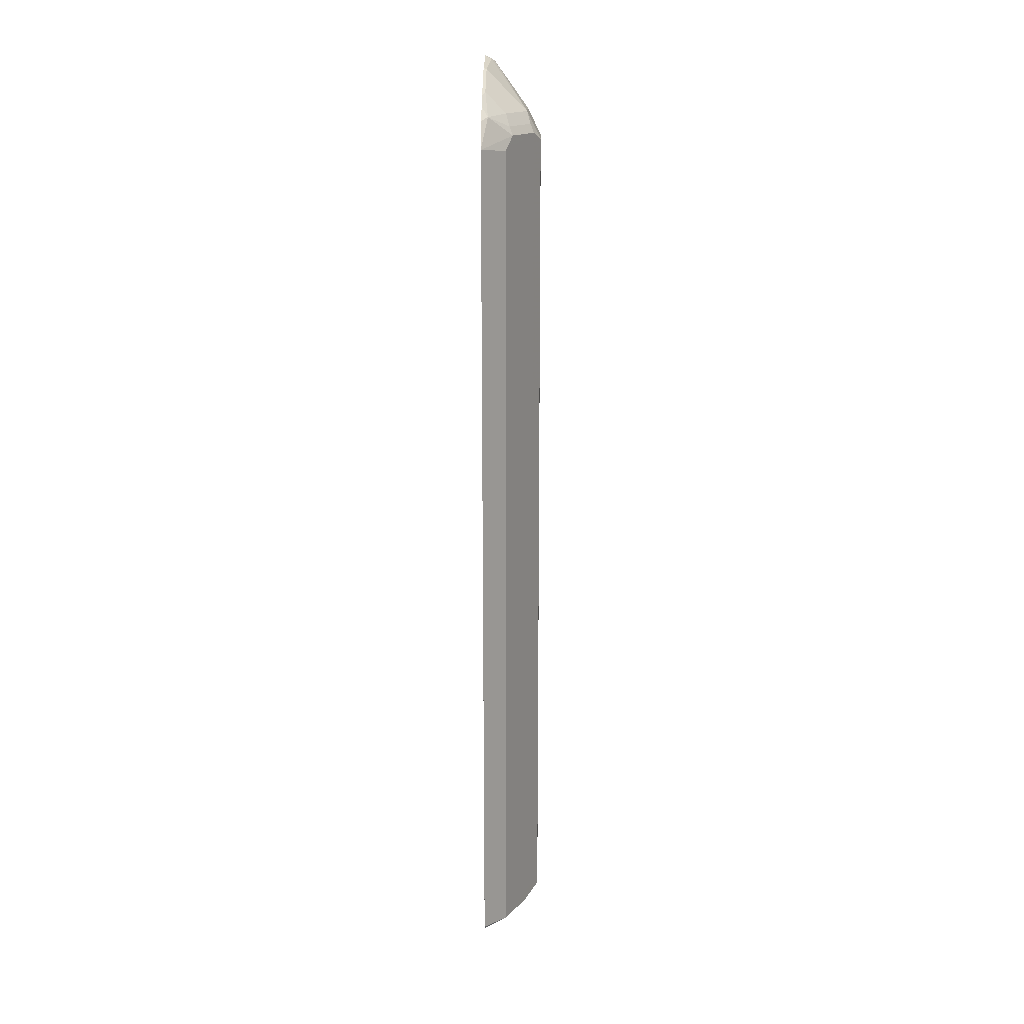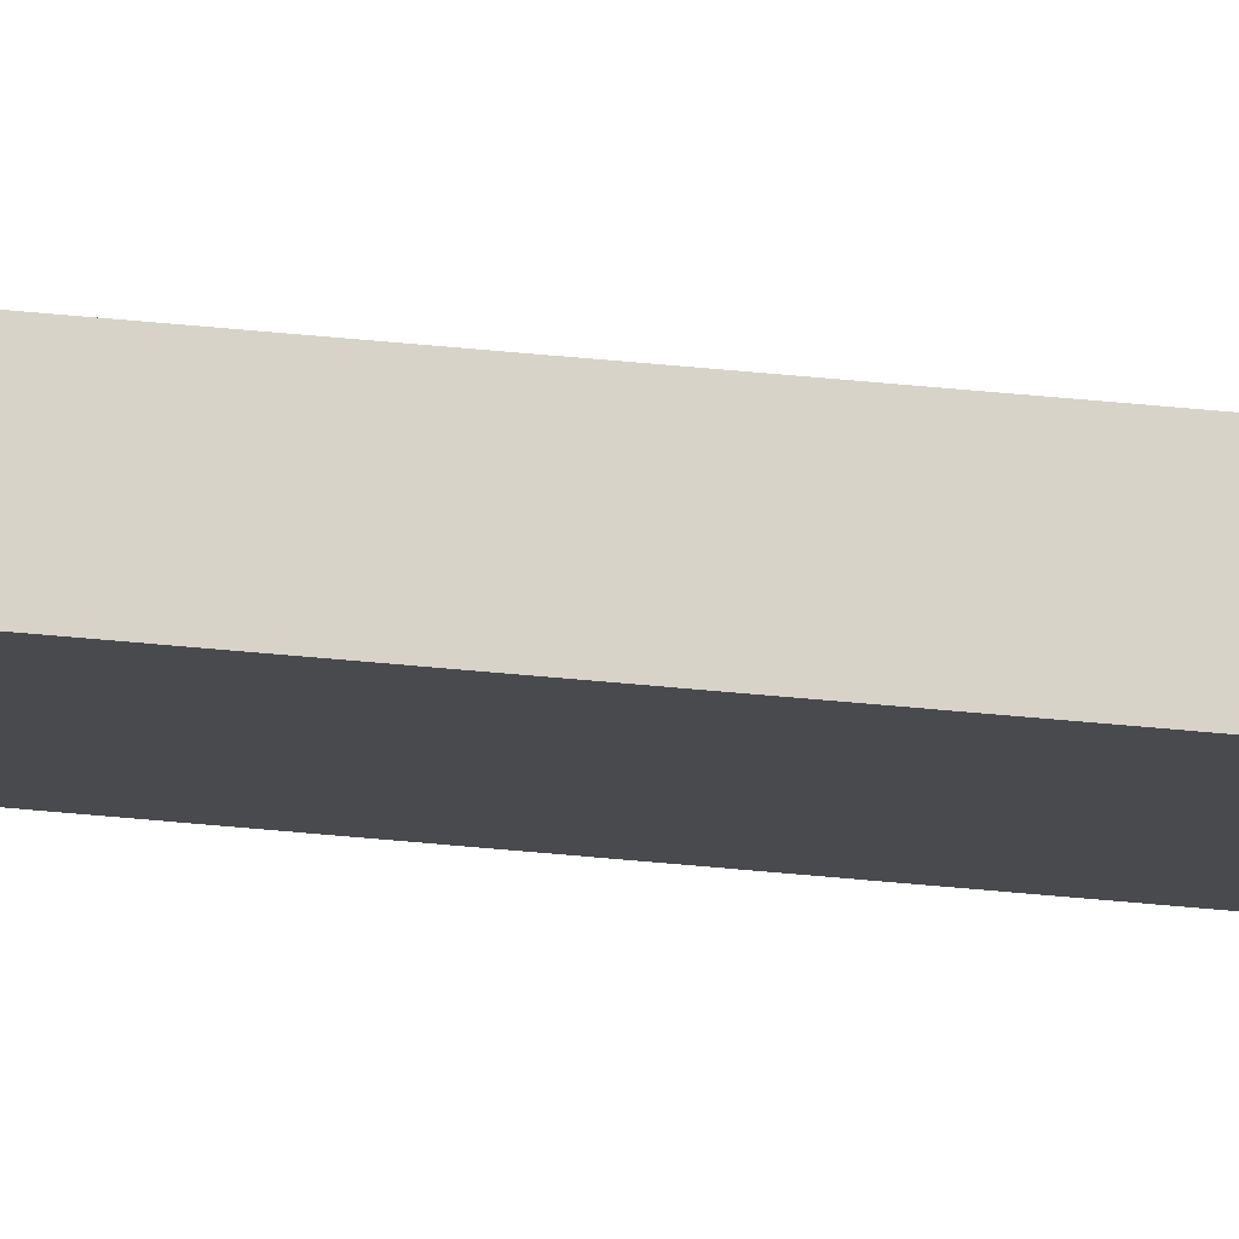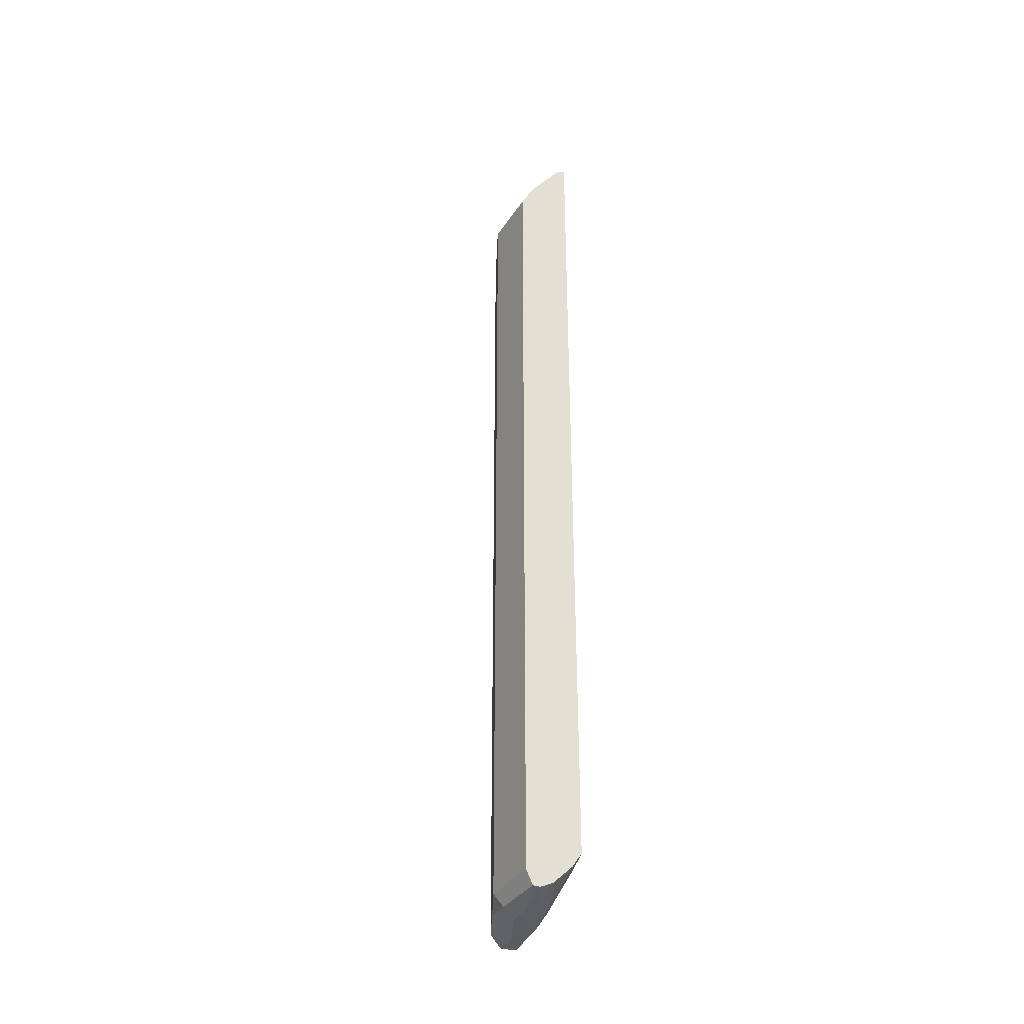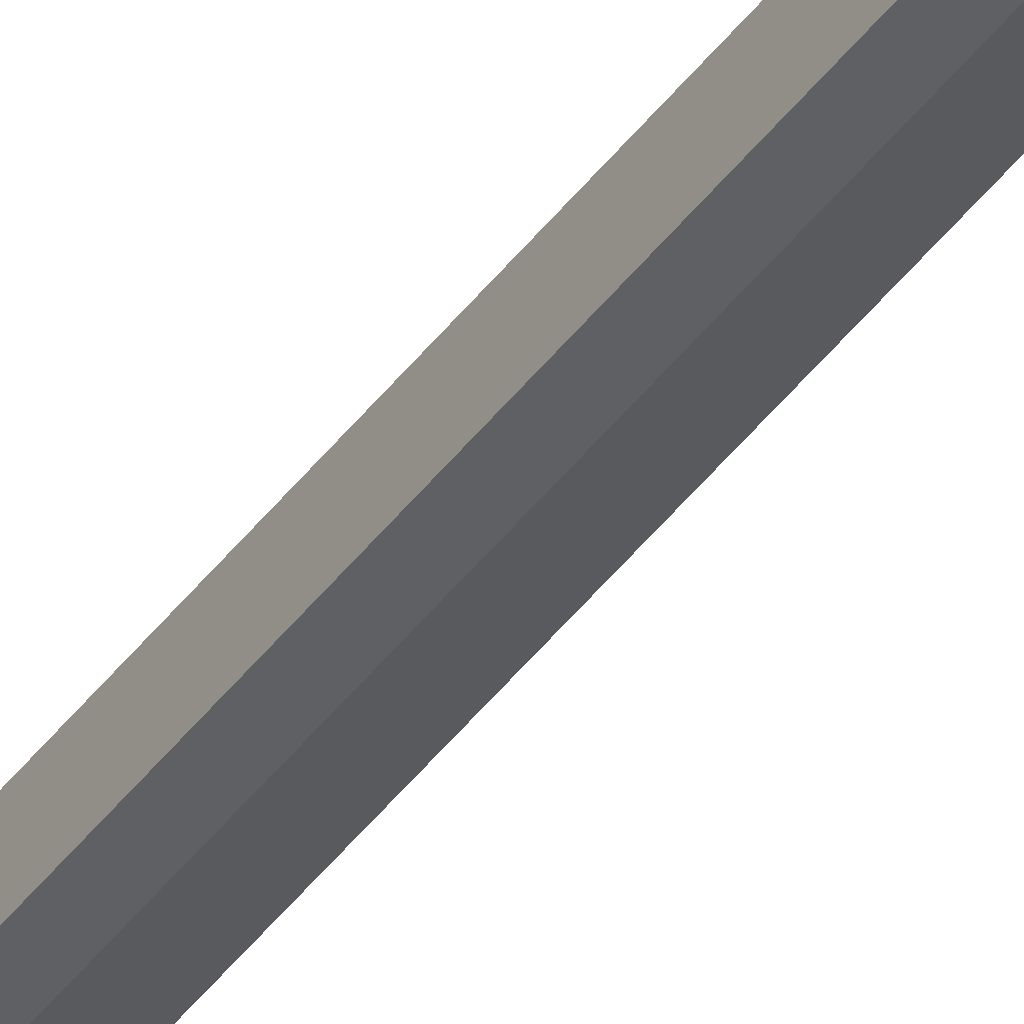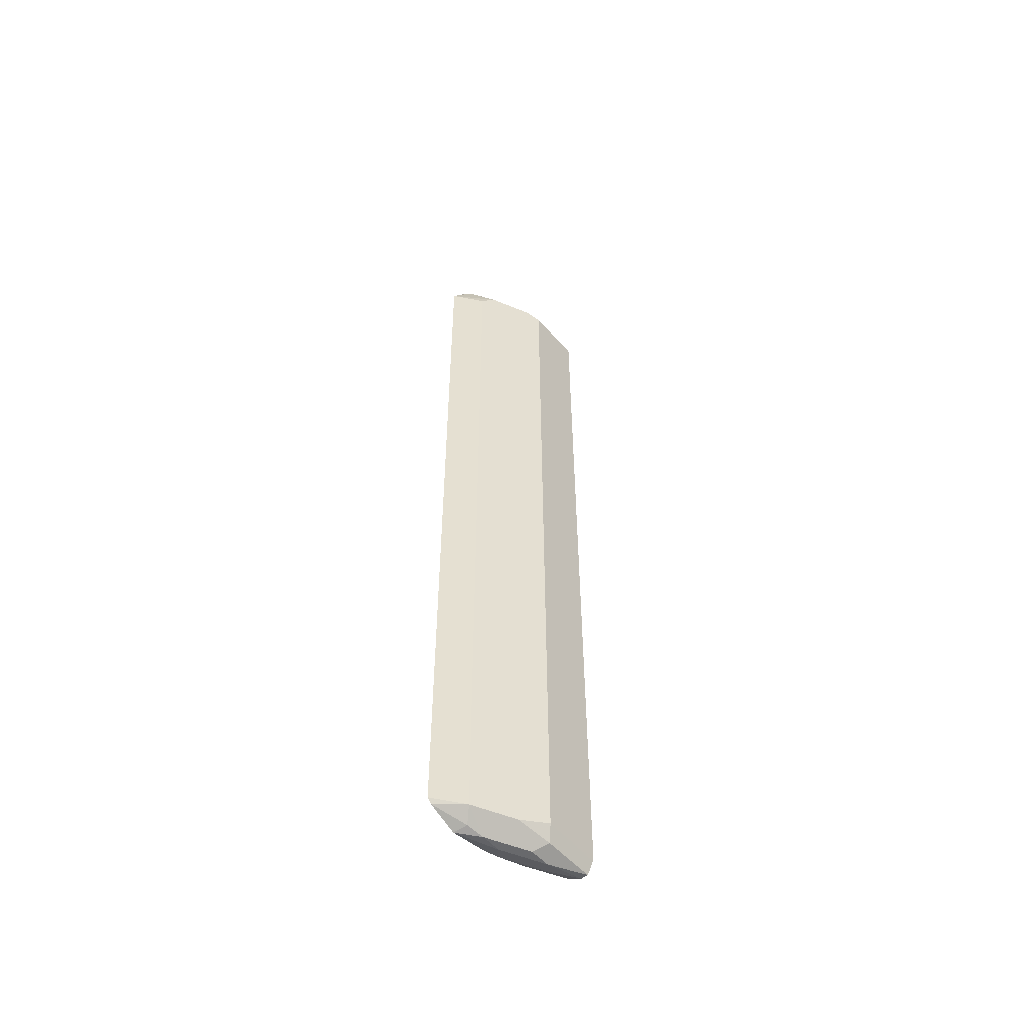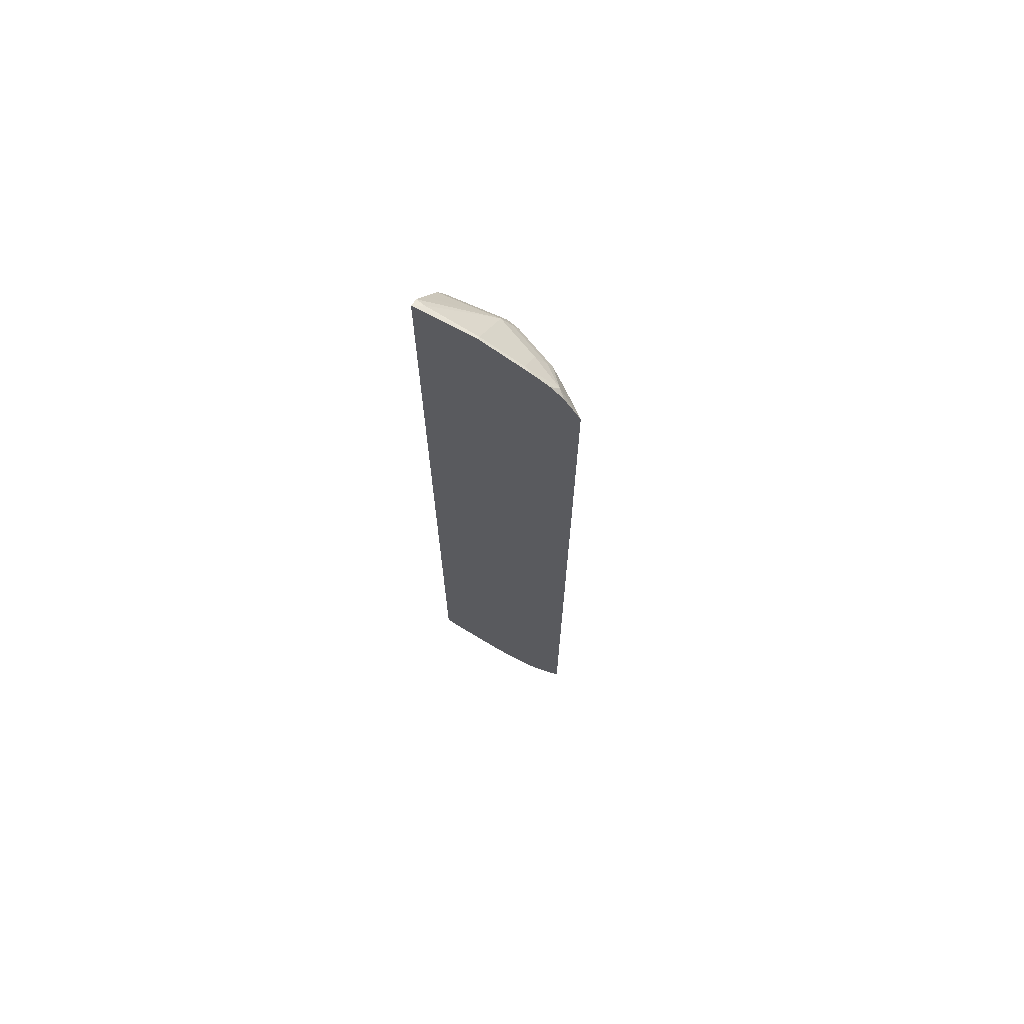
<metadata>
{"format":"obj","ext":"obj","renderer":"f3d","projection":"perspective","resolution":1024,"background":"white","views":[{"elev":16.4,"azim":-179.0,"up":"+Y"},{"elev":77.2,"azim":94.9,"up":"+Z"},{"elev":-36.5,"azim":-29.0,"up":"+Y"},{"elev":-77.5,"azim":136.5,"up":"+Z"},{"elev":-52.8,"azim":-140.5,"up":"+Y"},{"elev":69.8,"azim":114.6,"up":"+Y"}]}
</metadata>
<code>
v -0.4341 0.8157 -0.07378
v -0.4341 0.8157 -0.07799
v -0.4502 0.8075 -0.07378
v -0.4341 -0.7345 -0.07378
v -0.4451 0.8101 -0.08904
v -0.4341 0.7977 -0.1781
v -0.4721 0.7776 -0.07378
v -0.5104 0.724 -0.1781
v -0.4502 -0.7592 -0.07378
v -0.4341 -0.7512 -0.1001
v -0.4392 0.7952 -0.1781
v -0.4748 0.7597 -0.1781
v -0.4341 0.7699 -0.2339
v -0.5104 0.724 -0.07378
v -0.4748 0.724 -0.2493
v -0.4807 0.7032 -0.2671
v -0.5163 0.7032 -0.1959
v -0.5223 0.6884 -0.2018
v -0.5223 0.7003 -0.1781
v -0.5112 0.7224 -0.07378
v -0.4519 -0.7613 -0.07378
v -0.4511 -0.7952 -0.1425
v -0.4341 -0.7867 -0.1713
v -0.4392 0.7597 -0.2493
v -0.4341 0.7545 -0.2646
v -0.4451 0.7211 -0.3027
v -0.4867 0.6884 -0.273
v -0.5341 0.6764 -0.1781
v -0.4748 0.6646 -0.2967
v -0.5223 -0.7715 -0.2018
v -0.5223 0.7003 -0.07378
v -0.4858 -0.7949 -0.07378
v -0.4807 -0.8101 -0.1246
v -0.4451 -0.8101 -0.1959
v -0.4341 -0.7934 -0.1848
v -0.4341 0.7376 -0.2916
v -0.4341 0.7155 -0.3137
v -0.4341 0.6697 -0.3426
v -0.5341 0.6764 -0.07378
v -0.5341 -0.7833 -0.1781
v -0.4748 -0.7952 -0.2967
v -0.4875 -0.796 -0.07378
v -0.5096 -0.807 -0.07378
v -0.4985 -0.819 -0.1425
v -0.4629 -0.819 -0.2136
v -0.4341 -0.8176 -0.2835
v -0.4341 -0.8045 -0.2136
v -0.4341 -0.7901 -0.3426
v -0.5341 -0.7833 -0.07378
v -0.5104 -0.7952 -0.2255
v -0.5223 -0.807 -0.1662
v -0.5329 -0.7859 -0.07378
v -0.4341 -0.7977 -0.3349
v -0.457 -0.813 -0.2789
v -0.4629 -0.819 -0.2493
v -0.4985 -0.819 -0.1781
v -0.5223 -0.807 -0.07378
f 22 33 34
f 28 40 49
f 27 38 29
f 29 38 48
f 26 37 38
f 26 36 37
f 25 36 26
f 24 25 26
f 22 35 23
f 22 34 35
f 28 49 39
f 26 38 27
f 18 40 28
f 21 32 22
f 19 39 31
f 19 28 39
f 19 31 20
f 18 30 40
f 18 41 30
f 18 29 41
f 18 27 29
f 18 28 19
f 29 48 41
f 16 26 27
f 22 32 33
f 30 41 40
f 41 55 56
f 33 44 45
f 16 18 17
f 51 57 52
f 50 56 51
f 46 54 53
f 46 55 54
f 45 55 46
f 44 51 56
f 44 57 51
f 44 55 45
f 44 56 55
f 43 57 44
f 33 43 44
f 41 56 50
f 41 53 54
f 41 48 53
f 40 52 49
f 40 51 52
f 40 50 51
f 40 41 50
f 34 47 35
f 34 46 47
f 34 45 46
f 33 42 43
f 33 45 34
f 41 54 55
f 16 27 18
f 32 42 33
f 15 26 16
f 1 37 36
f 1 38 37
f 1 48 38
f 1 53 48
f 1 46 53
f 1 47 46
f 1 35 47
f 1 23 35
f 1 10 23
f 1 4 10
f 1 9 4
f 1 36 25
f 1 21 9
f 1 42 32
f 1 43 42
f 1 57 43
f 1 52 57
f 1 49 52
f 1 39 49
f 1 20 31
f 1 14 20
f 1 7 14
f 1 3 7
f 1 2 3
f 1 32 21
f 15 24 26
f 1 31 39
f 1 13 6
f 1 25 13
f 13 25 24
f 12 24 15
f 11 24 12
f 10 22 23
f 9 22 10
f 9 21 22
f 8 12 15
f 8 20 14
f 8 19 20
f 8 18 19
f 8 17 18
f 11 13 24
f 8 15 16
f 8 16 17
f 2 5 3
f 2 6 5
f 3 8 7
f 4 9 10
f 3 5 8
f 5 11 12
f 5 12 8
f 6 13 11
f 7 8 14
f 5 6 11
f 1 6 2

</code>
